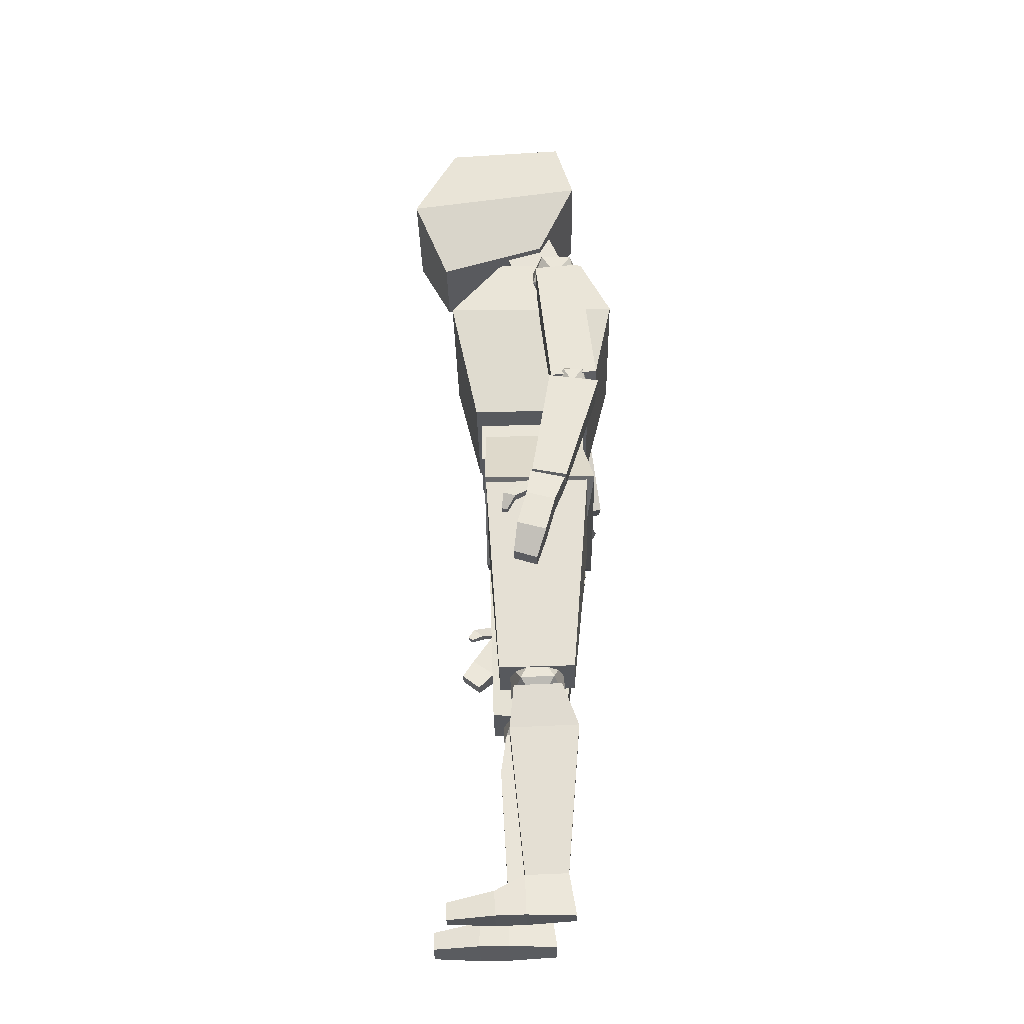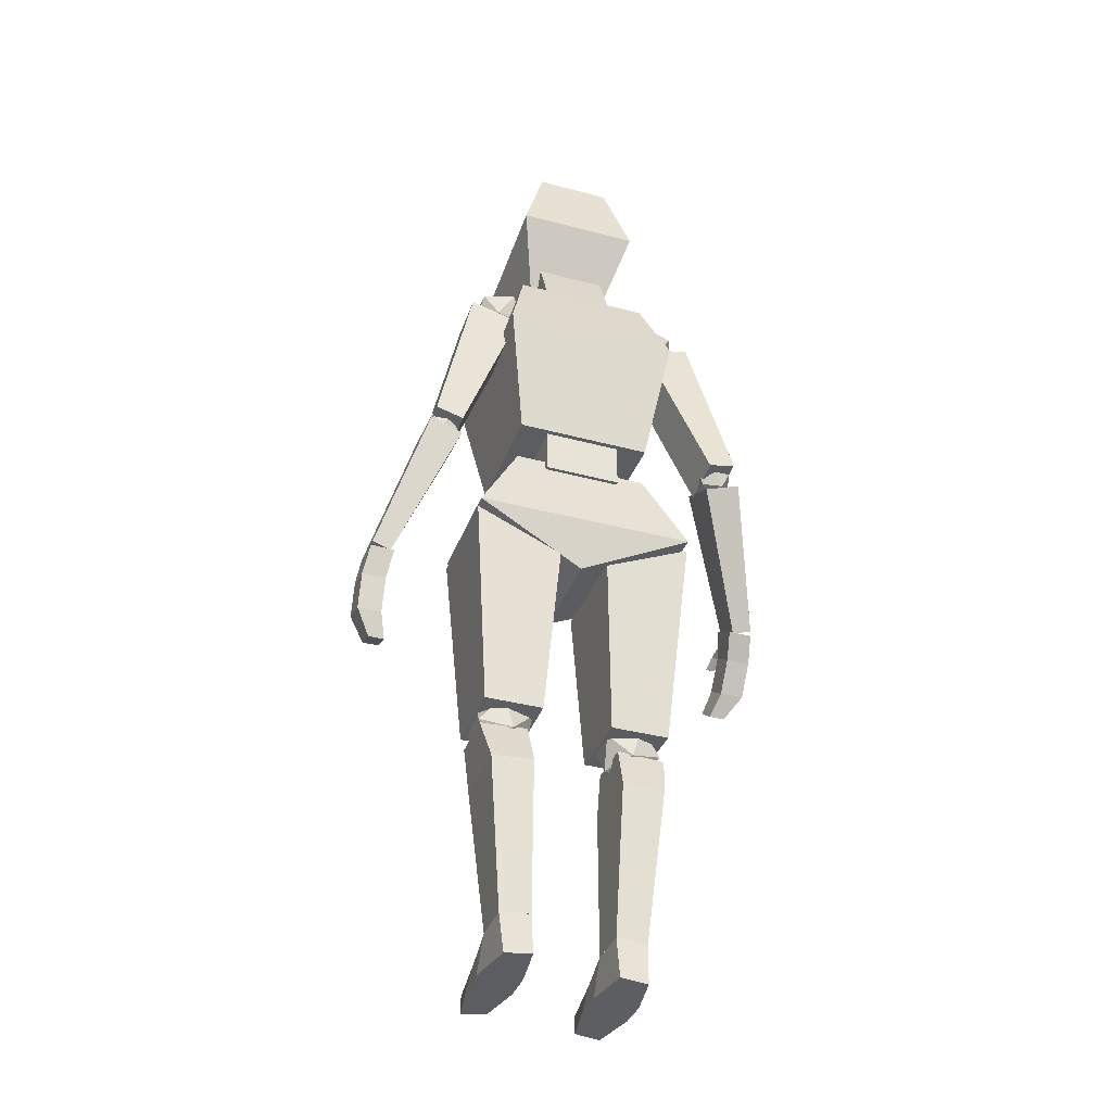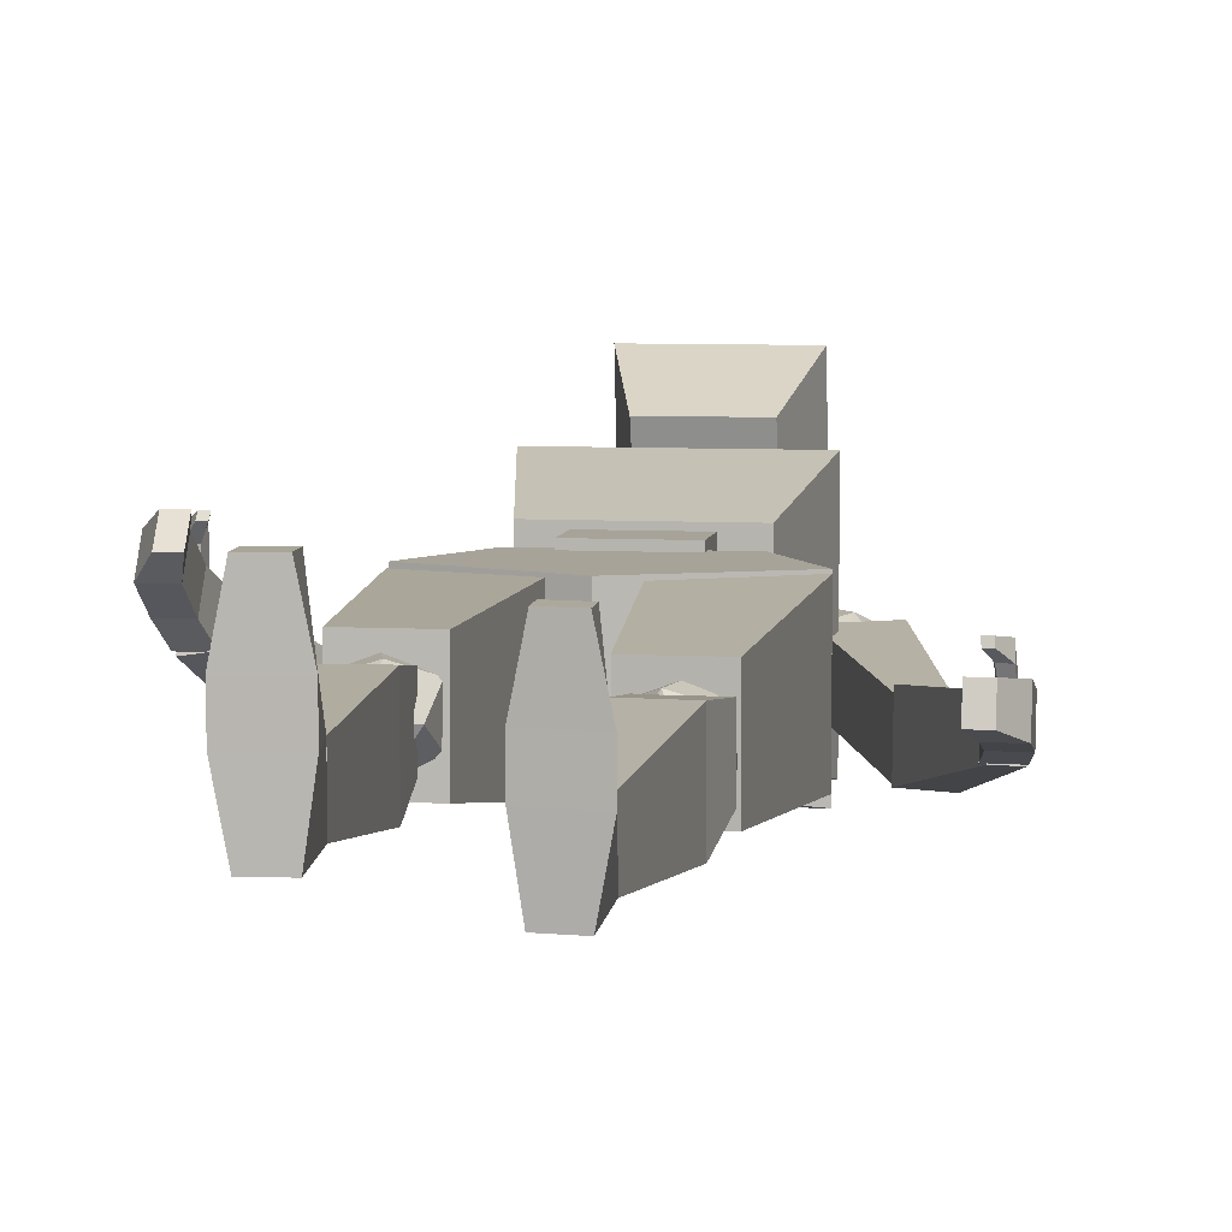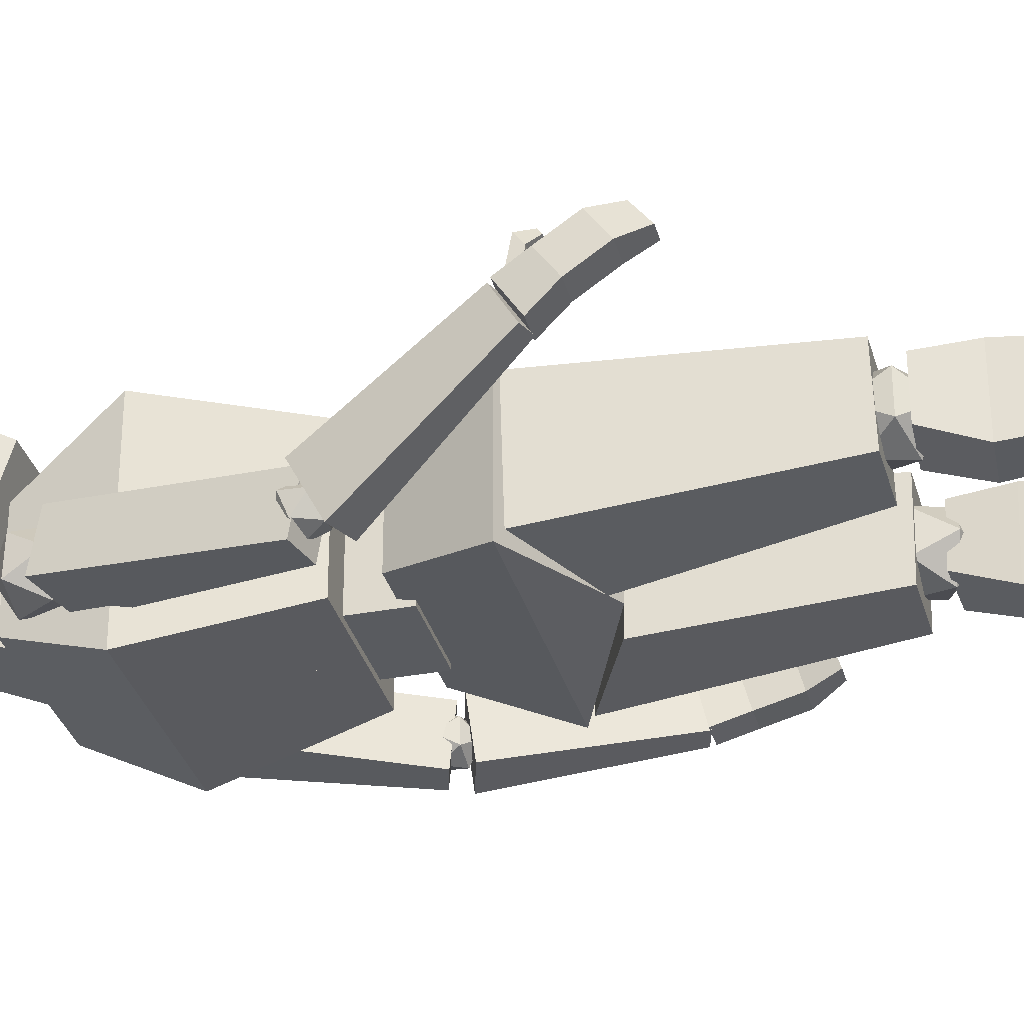
<metadata>
{"format":"obj","ext":"obj","renderer":"f3d","projection":"perspective","resolution":1024,"background":"white","views":[{"elev":-29.3,"azim":91.1,"up":"+Y"},{"elev":-36.5,"azim":160.8,"up":"+Y"},{"elev":6.8,"azim":9.2,"up":"+Z"},{"elev":-32.6,"azim":-75.1,"up":"+Z"}]}
</metadata>
<code>
o Abs_Cube.019
v -0.07687 1.073 0.1146
v -0.07687 1.073 -0.1146
v -0.07739 1.215 0.1146
v -2.3e-05 1.074 0.1146
v -2.3e-05 1.074 -0.1146
v -0.00054 1.215 0.1146
v 0.07683 1.074 0.1146
v 0.07683 1.074 -0.1146
v 0.07631 1.215 0.1146
v 0.07631 1.215 -0.1146
v -0.000541 1.215 -0.1146
v -0.07739 1.215 -0.1146
f 2 5 4 1
f 1 3 12 2
f 4 6 3 1
f 8 7 4 5
f 5 4 6 11
f 4 7 9 6
f 7 8 10 9
f 11 6 9 10
f 8 5 11 10
f 11 12 3 6
f 2 12 11 5
o Face_Cube.010
v 0.08504 1.59 0.202
v 0.0731 1.95 0.1862
v 0.08517 1.657 -0.02159
v 0.07313 1.966 -0.06273
v -0.08224 1.591 0.202
v -0.07836 1.95 0.1862
v -0.08211 1.657 -0.02159
v -0.07833 1.966 -0.06273
v 0.1233 1.751 0.2748
v 0.1234 1.802 -0.1007
v -0.1261 1.802 -0.1007
v -0.1262 1.752 0.2748
f 21 22 16 14
f 22 23 20 16
f 23 24 18 20
f 24 21 14 18
f 15 13 17 19
f 20 18 14 16
f 17 13 21 24
f 19 17 24 23
f 15 19 23 22
f 13 15 22 21
o Hips_Cube.020
v -0.136 1.097 0.102
v -0.2209 0.9419 0.102
v -0.136 1.097 -0.102
v 0 1.097 0.102
v 0 1.097 -0.102
v 0 0.9419 0.102
v 0.136 1.097 0.102
v 0.2209 0.9419 0.102
v 0.136 1.097 -0.102
v 0.2209 0.9419 -0.1345
v 0 0.8434 -0.102
v 0 0.9419 -0.1345
v 0 0.8434 -0.102
v -0.2209 0.9419 -0.1345
v 0 0.8434 0.102
v 0 0.8434 0.102
f 30 28 25 26
f 26 25 27 38
f 29 27 25 28
f 29 28 31 33
f 36 30 28 29
f 30 32 31 28
f 32 34 33 31
f 34 36 29 33
f 40 35 34 32
f 35 37 36 34
f 35 38 36 37
f 37 39 30 36
f 38 27 29 36
f 40 26 38 35
f 35 40 39 37
f 39 30 26 40
f 39 40 32 30
o Left_arm_Cube.028
v 0.3217 1.146 -0.1403
v 0.3218 1.137 -0.04318
v 0.2434 1.489 -0.1084
v 0.2665 1.13 -0.1418
v 0.2665 1.121 -0.04468
v 0.1431 1.46 -0.1111
v 0.1431 1.451 -0.014
v 0.2434 1.48 -0.01127
f 42 41 44 45
f 41 42 48 43
f 44 41 43 46
f 45 44 46 47
f 47 46 43 48
f 42 45 47 48
o Left_foot_Cube.034
v 0.1479 0.07985 0.01886
v 0.1479 0.08247 -0.06789
v 0.0869 0.0856 0.01904
v 0.1612 -0.00383 0.01633
v 0.1479 0.04825 0.07894
v 0.1419 0.02656 0.1732
v 0.1612 -0.005673 0.07731
v 0.0869 0.054 0.07912
v 0.09283 0.03231 0.1733
v 0.07358 7.8e-05 0.07749
v 0.07358 0.001922 0.01651
v 0.09283 -0.002788 0.1723
v 0.1419 -0.008539 0.1721
v 0.08808 0.004903 -0.08211
v 0.1427 -0.000849 -0.08228
v 0.0869 0.08822 -0.06772
f 49 52 63 50
f 51 56 53 49
f 49 53 55 52
f 53 54 61 55
f 56 57 54 53
f 59 58 56 51
f 58 60 57 56
f 52 55 58 59
f 55 61 60 58
f 57 60 61 54
f 64 62 59 51
f 63 52 59 62
f 50 63 62 64
o Left_forearm_Cube.030
v 0.4195 0.8314 -0.07122
v 0.4195 0.8444 -0.002197
v 0.3324 1.115 -0.1439
v 0.3822 0.8203 -0.06843
v 0.3822 0.8333 0.000593
v 0.2659 1.095 -0.1368
v 0.2658 1.11 -0.03279
v 0.3323 1.129 -0.03987
f 66 65 68 69
f 65 66 72 67
f 68 65 67 70
f 69 68 70 71
f 71 70 67 72
f 66 69 71 72
o Left_hand_Cube.031
v 0.4022 0.6649 0.03575
v 0.4023 0.6501 -0.01048
v 0.3709 0.6648 0.03575
v 0.4311 0.7145 0.0282
v 0.4309 0.7833 0.009879
v 0.3837 0.7143 0.0282
v 0.4312 0.6992 -0.02916
v 0.4309 0.768 -0.04748
v 0.3837 0.699 -0.02916
v 0.371 0.65 -0.01048
v 0.3835 0.7678 -0.04748
v 0.3834 0.7831 0.009879
v 0.3743 0.8228 -0.06807
v 0.4217 0.823 -0.06807
v 0.3743 0.8386 0.001332
v 0.4217 0.8388 0.001331
f 73 74 79 76
f 74 73 75 82
f 75 73 76 78
f 78 76 77 84
f 76 79 80 77
f 74 82 81 79
f 79 81 83 80
f 82 75 78 81
f 81 78 84 83
f 83 85 86 80
f 84 87 85 83
f 85 87 88 86
f 77 88 87 84
f 80 86 88 77
o Left_leg_Cube.026
v 0.1479 0.07941 0.01889
v 0.1479 0.08277 -0.06784
v 0.0869 0.08516 0.01911
v 0.1757 0.38 0.04867
v 0.0869 0.08852 -0.06761
v 0.09227 0.3912 -0.09235
v 0.09494 0.4767 -0.05876
v 0.09227 0.3857 0.0489
v 0.1757 0.3855 -0.09257
v 0.1895 0.471 -0.05898
v 0.1895 0.4671 0.04014
v 0.09494 0.4729 0.04037
f 89 90 97 92
f 91 89 92 96
f 90 93 94 97
f 93 91 96 94
f 94 96 100 95
f 97 94 95 98
f 92 97 98 99
f 95 100 99 98
f 96 92 99 100
o Left_lower_joint_Cube.029
v 0.2947 1.095 -0.08764
v 0.3055 1.118 -0.05519
v 0.2662 1.117 -0.06792
v 0.2662 1.116 -0.1091
v 0.3297 1.117 -0.08853
v 0.3055 1.115 -0.1219
v 0.3229 1.151 -0.1106
v 0.2837 1.15 -0.1233
v 0.2594 1.151 -0.08997
v 0.2944 1.173 -0.09086
v 0.2836 1.153 -0.05663
v 0.3229 1.152 -0.06936
f 101 105 102
f 101 102 103
f 103 104 101
f 101 104 106
f 101 106 105
f 106 107 105
f 104 108 106
f 106 108 107
f 104 109 108
f 108 110 107
f 109 110 108
f 112 110 111
f 111 110 109
f 107 110 112
f 105 107 112
f 105 112 102
f 102 112 111
f 102 111 103
f 103 111 109
f 103 109 104
o Left_thigh_Cube.024
v 0.1887 0.5078 0.07013
v 0.1887 0.5111 -0.08582
v 0.2222 0.9285 0.09874
v 0.07257 0.5078 0.07013
v 0.07257 0.5111 -0.08582
v 0.04912 0.8515 0.09708
v 0.04912 0.8561 -0.1203
v 0.2222 0.9332 -0.1186
f 114 113 116 117
f 113 114 120 115
f 116 113 115 118
f 117 116 118 119
f 119 118 115 120
f 114 117 119 120
o Left_thigh_joint_Cube.025
v 0.08525 0.4566 -0.009902
v 0.1242 0.4662 0.04653
v 0.07905 0.5149 0.02701
v 0.07905 0.5175 -0.04218
v 0.1521 0.4387 -0.0106
v 0.1242 0.4705 -0.06542
v 0.1873 0.4886 -0.04331
v 0.1421 0.5373 -0.06283
v 0.1142 0.5648 -0.005705
v 0.1811 0.5469 -0.006398
v 0.1421 0.533 0.04912
v 0.1873 0.4859 0.02588
f 121 125 122
f 121 122 123
f 123 124 121
f 121 124 126
f 121 126 125
f 126 127 125
f 124 128 126
f 126 128 127
f 124 129 128
f 128 130 127
f 129 130 128
f 132 130 131
f 131 130 129
f 127 130 132
f 125 127 132
f 125 132 122
f 122 132 131
f 122 131 123
f 123 131 129
f 123 129 124
o Left_thumb_Cube.032
v 0.4121 0.8006 0.006026
v 0.3941 0.8005 0.006026
v 0.4116 0.8259 0.002128
v 0.4098 0.7881 0.0326
v 0.3912 0.788 0.0326
v 0.4091 0.7955 0.05654
v 0.3931 0.7654 0.04954
v 0.38 0.7654 0.04954
v 0.3919 0.7683 0.06098
v 0.3789 0.7682 0.06098
v 0.3874 0.7954 0.05654
v 0.39 0.8258 0.002128
f 133 136 137 134
f 133 134 144 135
f 135 138 136 133
f 136 139 140 137
f 138 141 139 136
f 139 141 142 140
f 143 142 141 138
f 137 140 142 143
f 144 143 138 135
f 134 137 143 144
o Left_upper_joint_Cube.027
v 0.1695 1.446 -0.05485
v 0.1862 1.481 -0.004111
v 0.1252 1.48 -0.02392
v 0.1252 1.478 -0.08803
v 0.2239 1.48 -0.05597
v 0.1862 1.478 -0.1078
v 0.2133 1.533 -0.08985
v 0.1523 1.532 -0.1097
v 0.1146 1.534 -0.0578
v 0.169 1.568 -0.05892
v 0.1523 1.536 -0.005934
v 0.2133 1.535 -0.02574
f 145 149 146
f 145 146 147
f 147 148 145
f 145 148 150
f 145 150 149
f 150 151 149
f 148 152 150
f 150 152 151
f 148 153 152
f 152 154 151
f 153 154 152
f 156 154 155
f 155 154 153
f 151 154 156
f 149 151 156
f 149 156 146
f 146 156 155
f 146 155 147
f 147 155 153
f 147 153 148
o Neck_Cube.009
v -0.07224 1.663 0.06642
v -0.07215 1.709 -0.03853
v -0.07254 1.512 0.001271
v -0.07245 1.557 -0.1037
v 0.06932 1.663 0.06642
v 0.0694 1.708 -0.03854
v 0.06901 1.512 0.00127
v 0.0691 1.557 -0.1037
f 157 158 160 159
f 159 160 164 163
f 163 164 162 161
f 161 162 158 157
f 159 163 161 157
f 164 160 158 162
o Right_arm_Cube.017
v -0.3223 1.149 -0.1603
v -0.2465 1.491 -0.1094
v -0.3223 1.135 -0.06387
v -0.2464 1.476 -0.01292
v -0.2669 1.133 -0.1627
v -0.146 1.462 -0.1137
v -0.2669 1.119 -0.06627
v -0.1459 1.447 -0.01728
f 165 166 168 167
f 167 168 172 171
f 171 172 170 169
f 169 170 166 165
f 167 171 169 165
f 172 168 166 170
o Right_foot_Cube.033
v -0.1479 0.08127 0.05513
v -0.1479 0.08221 -0.03166
v -0.0869 0.08702 0.05519
v -0.1612 -0.002444 0.05422
v -0.1479 0.05084 0.1158
v -0.1419 0.03098 0.2104
v -0.1612 -0.003103 0.1152
v -0.0869 0.05659 0.1159
v -0.09283 0.03673 0.2105
v -0.07358 0.00265 0.1153
v -0.07358 0.003309 0.05428
v -0.09283 0.001626 0.2101
v -0.1419 -0.004128 0.2101
v -0.08808 0.004375 -0.04437
v -0.1427 -0.001379 -0.04443
v -0.0869 0.08796 -0.0316
f 173 174 187 176
f 175 173 177 180
f 173 176 179 177
f 177 179 185 178
f 180 177 178 181
f 183 175 180 182
f 182 180 181 184
f 176 183 182 179
f 179 182 184 185
f 181 178 185 184
f 188 175 183 186
f 187 186 183 176
f 174 188 186 187
o Right_forearm_Cube.015
v -0.4179 0.86 0.01318
v -0.3327 1.103 -0.1519
v -0.418 0.8958 0.07364
v -0.3329 1.152 -0.05906
v -0.3805 0.8509 0.01951
v -0.266 1.087 -0.1387
v -0.3807 0.8866 0.07998
v -0.2662 1.136 -0.0458
f 189 190 192 191
f 191 192 196 195
f 195 196 194 193
f 193 194 190 189
f 191 195 193 189
f 196 192 190 194
o Right_hand_Cube.014
v -0.3996 0.7401 0.1705
v -0.429 0.8424 0.1058
v -0.3994 0.7104 0.1321
v -0.4289 0.8085 0.05711
v -0.3683 0.7402 0.1705
v -0.3816 0.8426 0.1058
v -0.3682 0.7105 0.1321
v -0.3814 0.8087 0.05711
v -0.4288 0.784 0.1465
v -0.4287 0.75 0.09779
v -0.3812 0.7502 0.09779
v -0.3813 0.7841 0.1465
v -0.4202 0.8917 0.07886
v -0.4201 0.8533 0.01899
v -0.3726 0.8534 0.01899
v -0.3728 0.8919 0.07886
f 205 198 200 206
f 206 200 204 207
f 207 204 202 208
f 208 202 198 205
f 199 203 201 197
f 202 204 211 212
f 201 208 205 197
f 203 207 208 201
f 199 206 207 203
f 197 205 206 199
f 211 210 209 212
f 200 198 209 210
f 198 202 212 209
f 204 200 210 211
o Right_leg_Cube.023
v -0.1479 0.08193 0.05507
v -0.1479 0.08175 -0.03172
v -0.0869 0.08769 0.05506
v -0.1757 0.3835 0.07254
v -0.0869 0.0875 -0.03173
v -0.09227 0.3889 -0.06882
v -0.09494 0.4757 -0.03876
v -0.09227 0.3892 0.07253
v -0.1757 0.3832 -0.06881
v -0.1895 0.47 -0.03875
v -0.1895 0.4702 0.06046
v -0.09494 0.4759 0.06044
f 213 216 221 214
f 215 220 216 213
f 214 221 218 217
f 217 218 220 215
f 218 219 224 220
f 221 222 219 218
f 216 223 222 221
f 219 222 223 224
f 220 224 223 216
o Right_lower_joint_Cube.016
v -0.2949 1.103 -0.09221
v -0.2666 1.131 -0.08135
v -0.3059 1.136 -0.06955
v -0.3301 1.123 -0.1004
v -0.3058 1.11 -0.1313
v -0.2666 1.115 -0.1195
v -0.2843 1.168 -0.08285
v -0.3235 1.163 -0.09465
v -0.3235 1.148 -0.1328
v -0.2842 1.143 -0.1446
v -0.26 1.156 -0.1137
v -0.2952 1.176 -0.122
f 225 226 227
f 226 225 230
f 225 227 228
f 225 228 229
f 225 229 230
f 226 230 235
f 227 226 231
f 228 227 232
f 229 228 233
f 230 229 234
f 226 235 231
f 227 231 232
f 228 232 233
f 229 233 234
f 230 234 235
f 231 235 236
f 232 231 236
f 233 232 236
f 234 233 236
f 235 234 236
o Right_thigh_Cube.021
v -0.1887 0.5128 0.08874
v -0.1887 0.5082 -0.06717
v -0.2222 0.9345 0.09578
v -0.07257 0.5128 0.08874
v -0.07257 0.5082 -0.06717
v -0.04912 0.8575 0.09806
v -0.04912 0.851 -0.1192
v -0.2222 0.928 -0.1215
f 238 241 240 237
f 237 239 244 238
f 240 242 239 237
f 241 243 242 240
f 243 244 239 242
f 238 244 243 241
o Right_thigh_joint_Cube.022
v -0.08525 0.4576 0.01088
v -0.1242 0.4695 0.06687
v -0.07905 0.5174 0.04538
v -0.07905 0.5172 -0.02386
v -0.1521 0.4398 0.01092
v -0.1242 0.4692 -0.04516
v -0.1873 0.4883 -0.0238
v -0.1421 0.5361 -0.0453
v -0.1142 0.5659 0.01065
v -0.1811 0.548 0.01069
v -0.1421 0.5364 0.06673
v -0.1873 0.4884 0.04544
f 245 246 249
f 245 247 246
f 247 245 248
f 245 250 248
f 245 249 250
f 250 249 251
f 248 250 252
f 250 251 252
f 248 252 253
f 252 251 254
f 253 252 254
f 256 255 254
f 255 253 254
f 251 256 254
f 249 256 251
f 249 246 256
f 246 255 256
f 246 247 255
f 247 253 255
f 247 248 253
o Right_thumb_Cube.035
v -0.4104 0.8575 0.09629
v -0.3924 0.8575 0.09629
v -0.41 0.88 0.08399
v -0.408 0.8548 0.1255
v -0.3894 0.8549 0.1255
v -0.4074 0.87 0.1455
v -0.3911 0.8394 0.1491
v -0.3781 0.8395 0.1491
v -0.39 0.846 0.1589
v -0.377 0.8461 0.1589
v -0.3857 0.8701 0.1455
v -0.3884 0.8801 0.08399
f 257 258 261 260
f 257 259 268 258
f 259 257 260 262
f 260 261 264 263
f 262 260 263 265
f 263 264 266 265
f 267 262 265 266
f 261 267 266 264
f 268 259 262 267
f 258 268 267 261
o Right_upper_joint_Cube.018
v -0.1722 1.444 -0.05835
v -0.1282 1.478 -0.02553
v -0.1892 1.477 -0.005718
v -0.2269 1.478 -0.0576
v -0.1892 1.479 -0.1095
v -0.1282 1.479 -0.08966
v -0.1557 1.532 -0.004509
v -0.2167 1.532 -0.02432
v -0.2167 1.533 -0.08845
v -0.1557 1.534 -0.1083
v -0.118 1.533 -0.05639
v -0.1727 1.566 -0.05564
f 269 270 271
f 270 269 274
f 269 271 272
f 269 272 273
f 269 273 274
f 270 274 279
f 271 270 275
f 272 271 276
f 273 272 277
f 274 273 278
f 270 279 275
f 271 275 276
f 272 276 277
f 273 277 278
f 274 278 279
f 275 279 280
f 276 275 280
f 277 276 280
f 278 277 280
f 279 278 280
o Torso_Cube.008
v -0.136 1.162 0.1245
v -0.1375 1.567 0.07148
v -0.136 1.162 -0.1245
v -0.1375 1.567 -0.1161
v -0.1788 1.412 0.1804
v -0.1788 1.412 -0.1804
v 0.1353 1.163 0.1245
v 0.1339 1.568 0.07148
v 0.1353 1.163 -0.1245
v 0.1339 1.568 -0.1161
v -0.000348 1.162 0.1245
v -0.001834 1.568 0.07148
v -0.000348 1.162 -0.1245
v -0.001834 1.568 -0.1161
v 0.1763 1.413 0.1804
v 0.1763 1.413 -0.1804
v -0.001265 1.412 -0.1804
v -0.001265 1.412 0.1804
f 285 282 284 286
f 286 284 294 297
f 298 292 282 285
f 283 293 291 281
f 294 284 282 292
f 291 298 285 281
f 283 286 297 293
f 281 285 286 283
f 295 296 290 288
f 296 297 294 290
f 297 298 292 294
f 298 295 288 292
f 289 287 291 293
f 294 292 288 290
f 291 287 295 298
f 293 291 298 297
f 289 293 297 296
f 287 289 296 295

</code>
